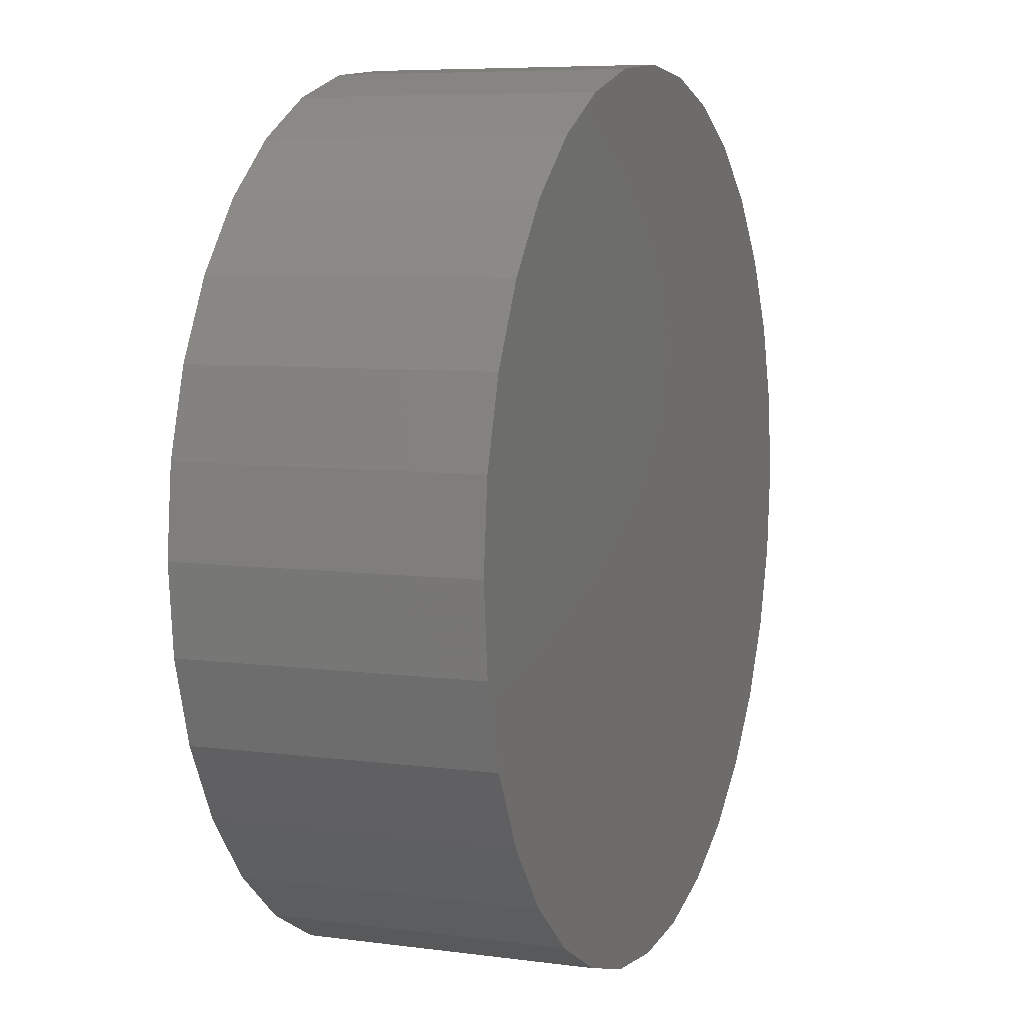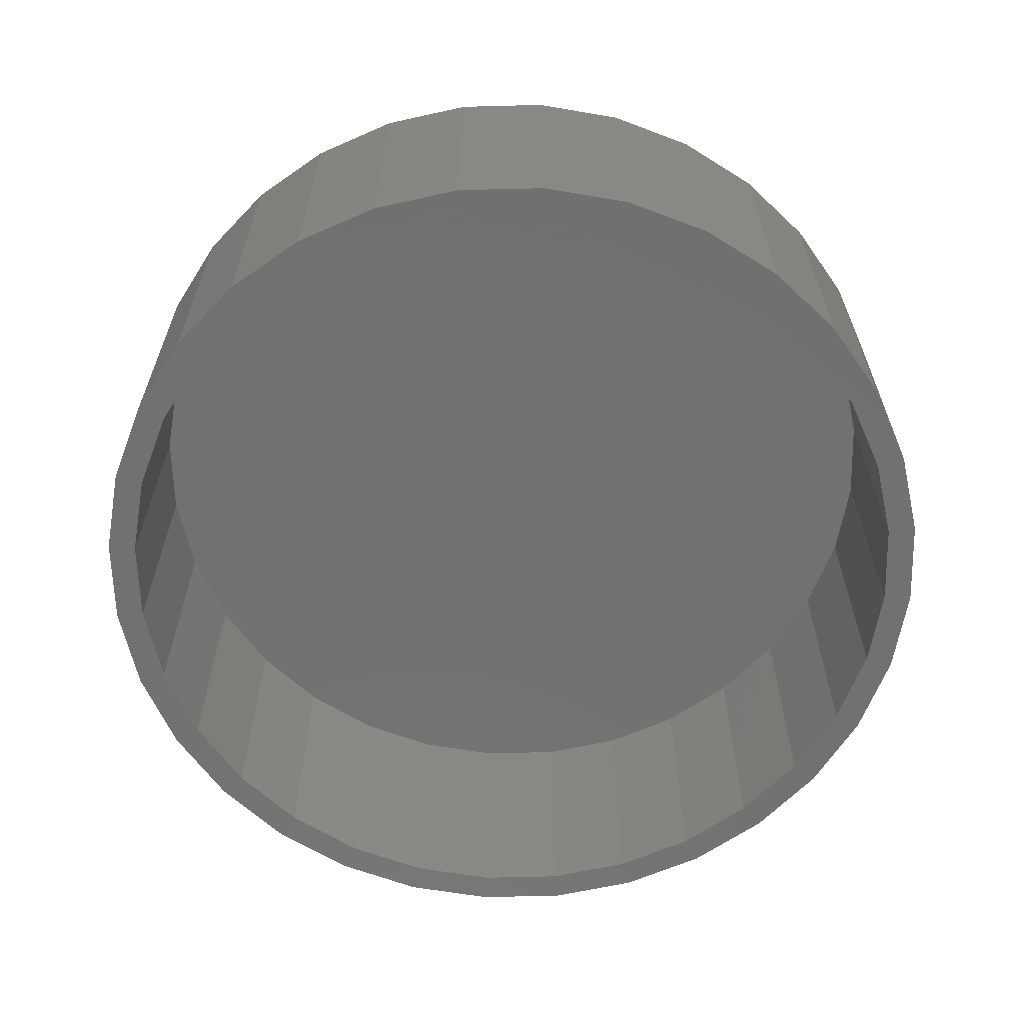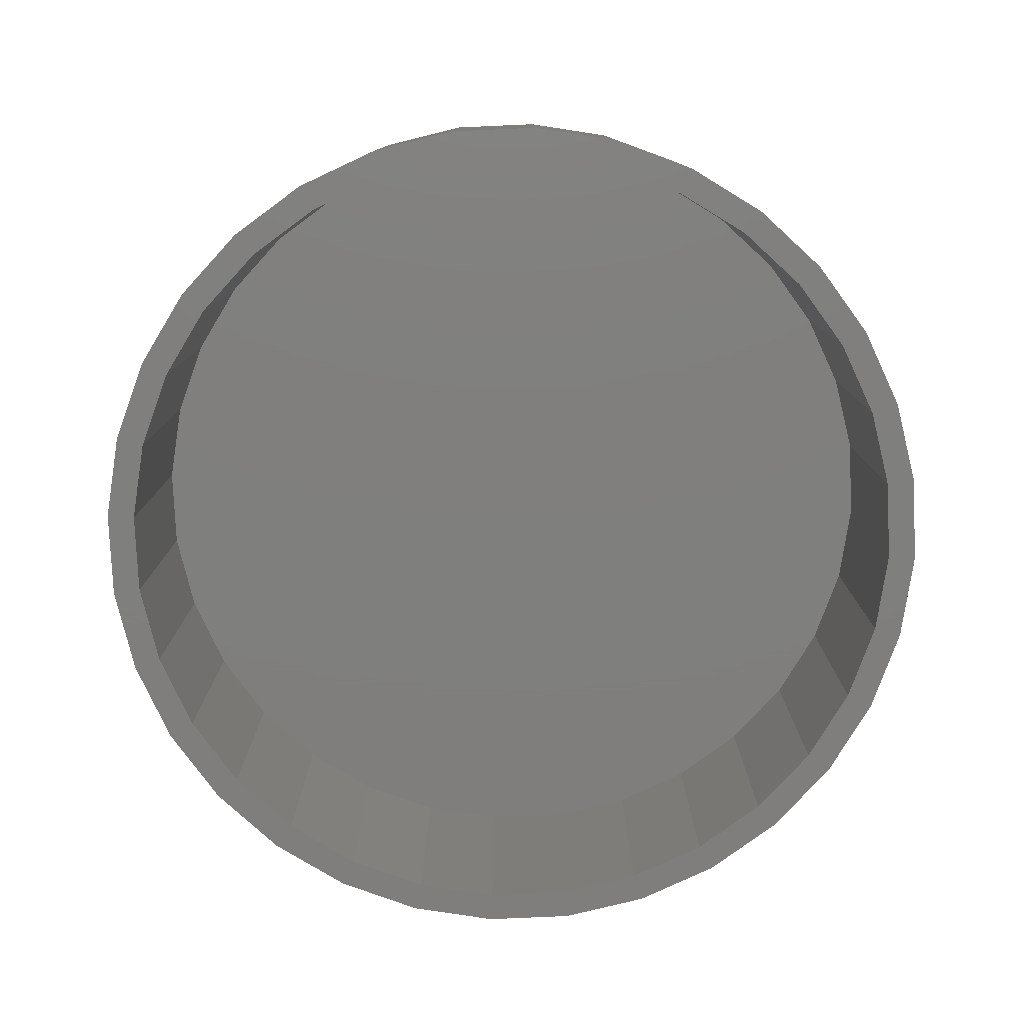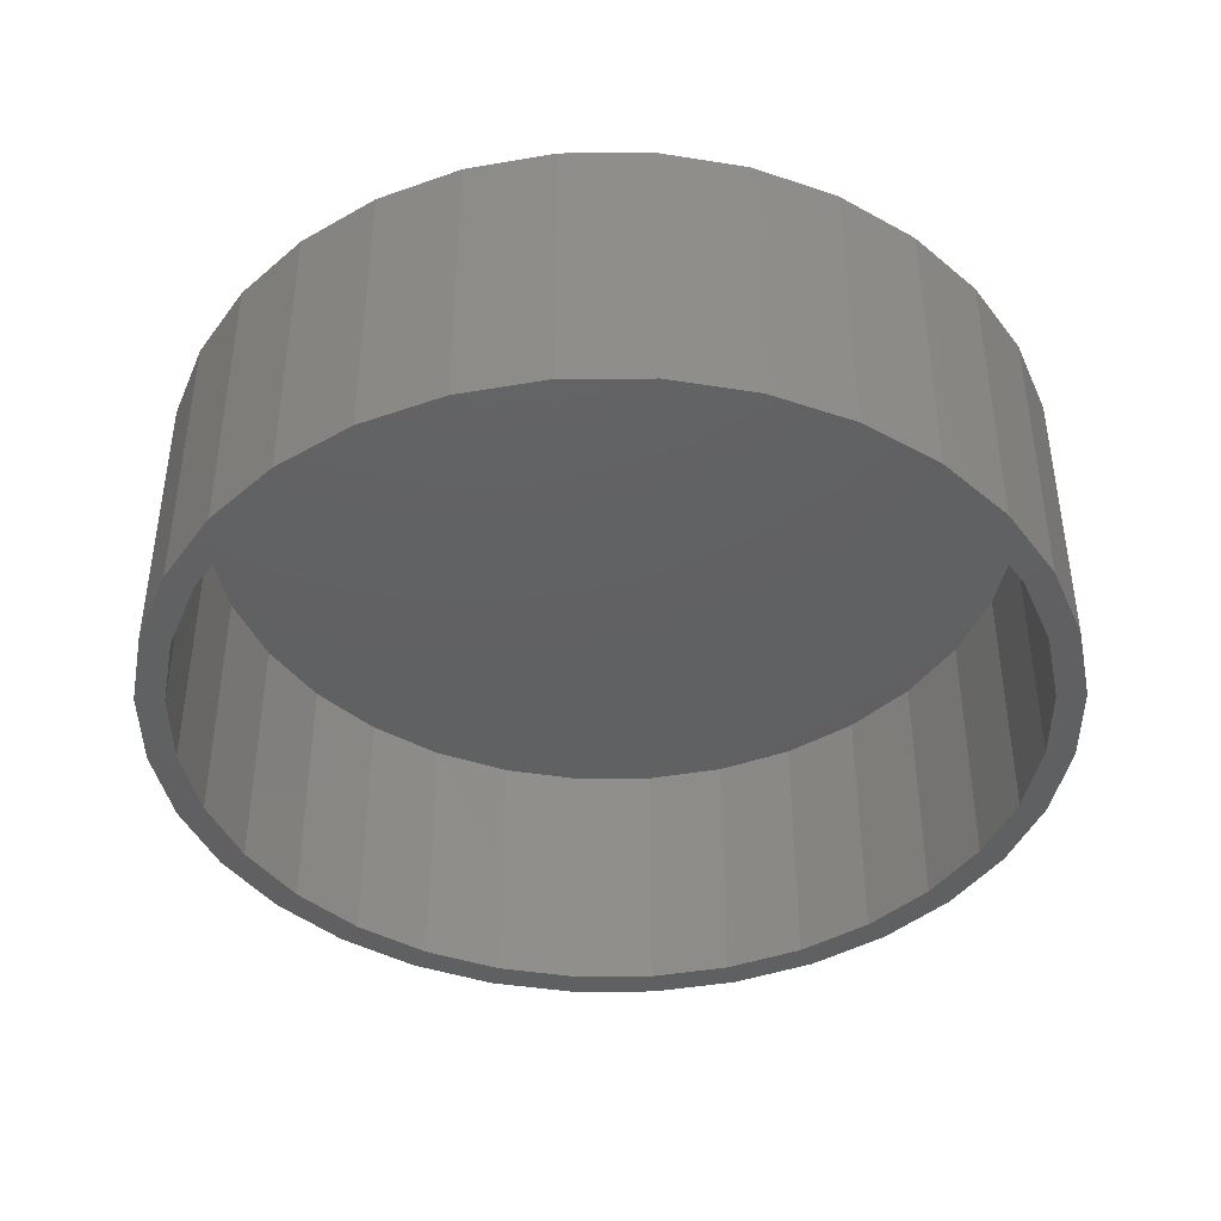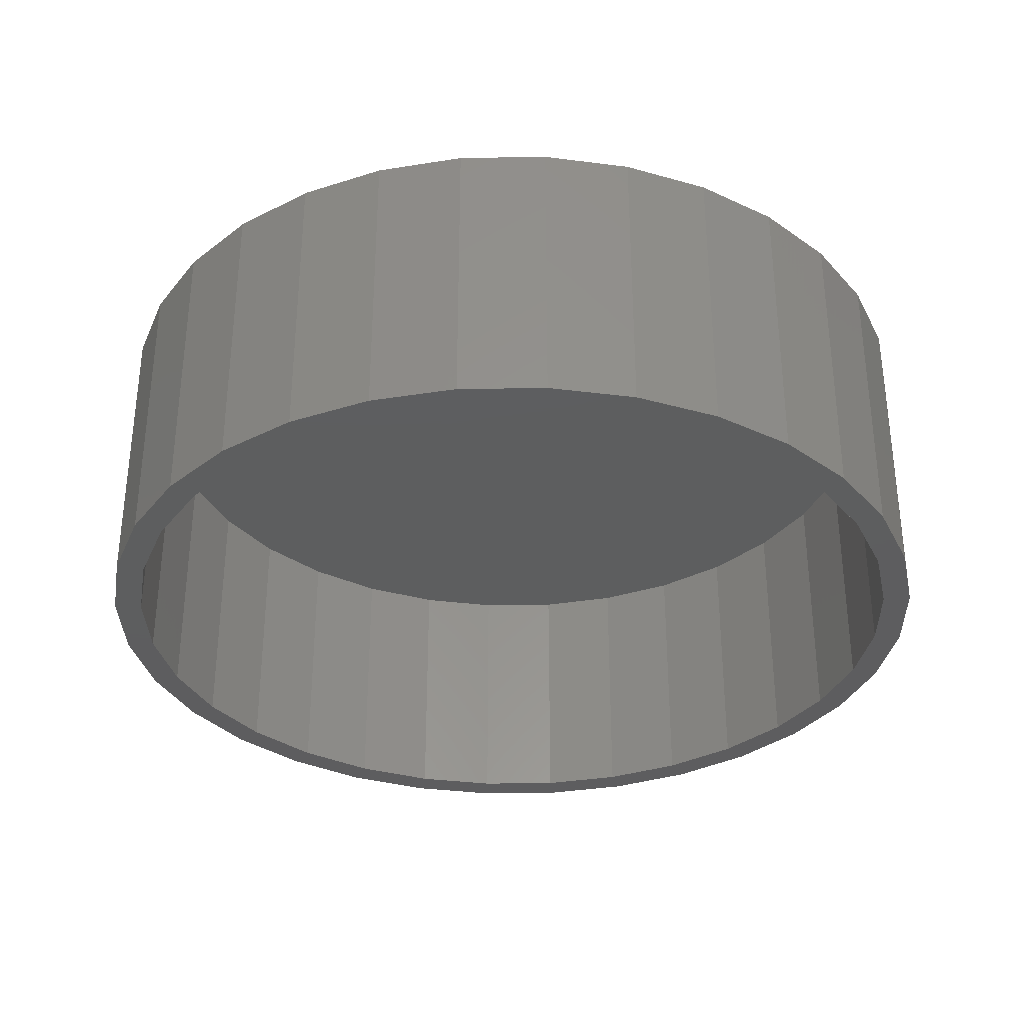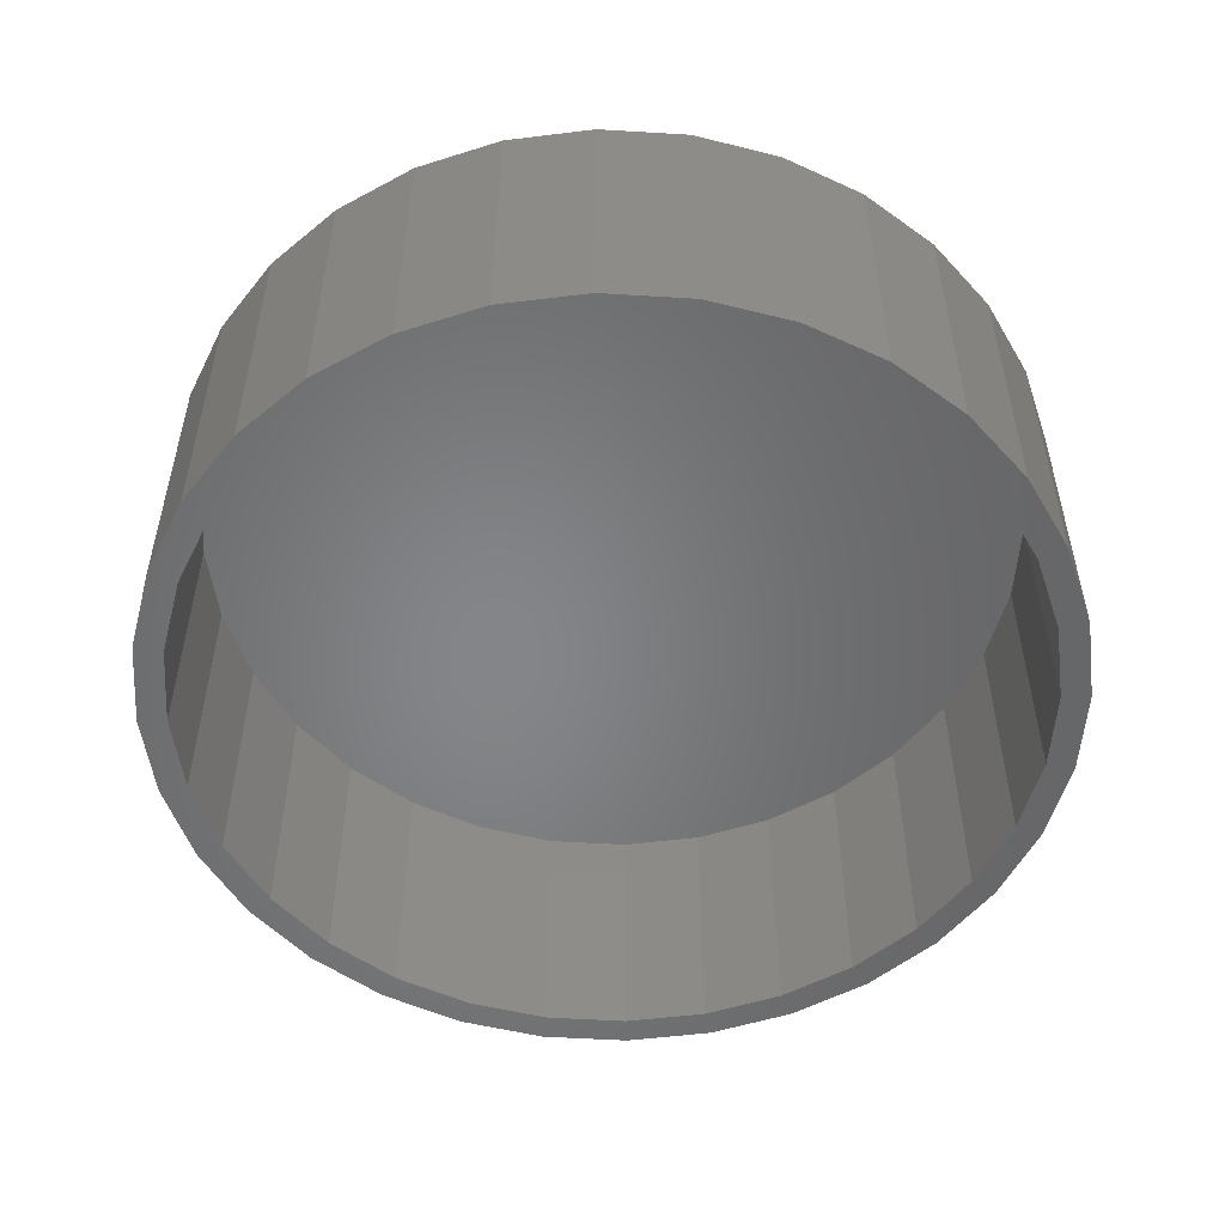
<metadata>
{"format":"stl","ext":"stl","renderer":"f3d","projection":"perspective","resolution":1024,"background":"white","views":[{"elev":6.9,"azim":111.3,"up":"+Z"},{"elev":-63.0,"azim":-60.4,"up":"+Y"},{"elev":-79.0,"azim":-25.6,"up":"+Y"},{"elev":-42.3,"azim":17.3,"up":"+Y"},{"elev":-33.2,"azim":63.1,"up":"+Y"},{"elev":-52.7,"azim":1.9,"up":"+Y"}]}
</metadata>
<code>
# stl→obj: 128 verts, 252 faces
v 0.007895 -0.4844 0.6794
v -0.2701 -0.4844 0.671
v -0.1247 -0.4844 0.6664
v -0.2521 -0.4844 0.6277
v -0.3956 -0.4844 0.6039
v -0.2701 -0.4844 -0.671
v -0.1247 -0.4844 -0.6664
v -0.2521 -0.4844 -0.6277
v 0.007895 -0.4844 -0.6794
v 0.1404 -0.4844 0.6664
v 0.2858 -0.4844 0.671
v 0.2679 -0.4844 0.6277
v 0.2858 -0.4844 -0.671
v 0.4114 -0.4844 -0.6039
v 0.2679 -0.4844 -0.6277
v 0.1404 -0.4844 -0.6664
v 0.1496 -0.4844 0.7124
v 0.007895 -0.4844 0.7263
v -0.1338 -0.4844 0.7124
v -0.3956 -0.4844 -0.6039
v -0.3696 -0.4844 -0.5649
v -0.5057 -0.4844 -0.5136
v -0.4725 -0.4844 -0.4804
v -0.596 -0.4844 -0.4035
v -0.557 -0.4844 -0.3775
v -0.6631 -0.4844 -0.2779
v -0.6198 -0.4844 -0.26
v -0.7045 -0.4844 -0.1417
v -0.6585 -0.4844 -0.1326
v -0.7184 -0.4844 8.701e-17
v -0.6715 -0.4844 -2.233e-16
v -0.7045 -0.4844 0.1417
v -0.6585 -0.4844 0.1326
v -0.6631 -0.4844 0.2779
v -0.6198 -0.4844 0.26
v -0.596 -0.4844 0.4035
v -0.557 -0.4844 0.3775
v -0.5057 -0.4844 0.5136
v -0.4725 -0.4844 0.4804
v -0.3696 -0.4844 0.5649
v -0.1338 -0.4844 -0.7124
v 0.007895 -0.4844 -0.7263
v 0.1496 -0.4844 -0.7124
v 0.4114 -0.4844 0.6039
v 0.3854 -0.4844 0.5649
v 0.5215 -0.4844 0.5136
v 0.4883 -0.4844 0.4804
v 0.6118 -0.4844 0.4035
v 0.5728 -0.4844 0.3775
v 0.6789 -0.4844 0.2779
v 0.6356 -0.4844 0.26
v 0.7203 -0.4844 0.1417
v 0.6743 -0.4844 0.1326
v 0.7342 -0.4844 -9.088e-17
v 0.6873 -0.4844 -8.801e-17
v 0.7203 -0.4844 -0.1417
v 0.6743 -0.4844 -0.1326
v 0.6789 -0.4844 -0.2779
v 0.6356 -0.4844 -0.26
v 0.6118 -0.4844 -0.4035
v 0.5728 -0.4844 -0.3775
v 0.5215 -0.4844 -0.5136
v 0.4883 -0.4844 -0.4804
v 0.3854 -0.4844 -0.5649
v 0.007895 -0.04688 -0.6794
v 0.1404 -0.04688 -0.6664
v 0.2679 -0.04688 -0.6277
v 0.3854 -0.04688 -0.5649
v 0.4883 -0.04688 -0.4804
v 0.5728 -0.04688 -0.3775
v 0.6356 -0.04688 -0.26
v 0.6743 -0.04688 -0.1326
v 0.6873 -0.04688 3.49e-16
v -0.1247 -0.04688 -0.6664
v -0.2521 -0.04688 -0.6277
v -0.3696 -0.04688 -0.5649
v -0.4725 -0.04688 -0.4804
v -0.557 -0.04688 -0.3775
v -0.6198 -0.04688 -0.26
v -0.6585 -0.04688 -0.1326
v -0.6715 -0.04688 -2.233e-16
v 0.007895 -0.04688 0.6794
v -0.1247 -0.04688 0.6664
v -0.2521 -0.04688 0.6277
v -0.3696 -0.04688 0.5649
v -0.4725 -0.04688 0.4804
v -0.557 -0.04688 0.3775
v -0.6198 -0.04688 0.26
v -0.6585 -0.04688 0.1326
v 0.1404 -0.04688 0.6664
v 0.2679 -0.04688 0.6277
v 0.3854 -0.04688 0.5649
v 0.4883 -0.04688 0.4804
v 0.5728 -0.04688 0.3775
v 0.6356 -0.04688 0.26
v 0.6743 -0.04688 0.1326
v 0.007895 8.327e-17 0.7263
v 0.1496 9.9e-17 0.7124
v -0.1338 6.754e-17 0.7124
v 0.007895 8.327e-17 -0.7263
v -0.1338 6.754e-17 -0.7124
v 0.1496 9.9e-17 -0.7124
v -0.2701 5.241e-17 -0.671
v 0.2858 1.141e-16 -0.671
v -0.3956 3.847e-17 -0.6039
v 0.4114 1.281e-16 -0.6039
v -0.5057 2.625e-17 -0.5136
v 0.5215 1.403e-16 -0.5136
v -0.596 1.622e-17 -0.4035
v 0.6118 1.503e-16 -0.4035
v -0.6631 8.768e-18 -0.2779
v 0.6789 1.578e-16 -0.2779
v -0.7045 4.179e-18 -0.1417
v 0.7203 1.624e-16 -0.1417
v -0.7184 2.629e-18 8.701e-17
v 0.7342 1.639e-16 -9.088e-17
v -0.7045 4.179e-18 0.1417
v 0.7203 1.624e-16 0.1417
v -0.6631 8.768e-18 0.2779
v 0.6789 1.578e-16 0.2779
v -0.596 1.622e-17 0.4035
v 0.6118 1.503e-16 0.4035
v -0.5057 2.625e-17 0.5136
v 0.5215 1.403e-16 0.5136
v -0.3956 3.847e-17 0.6039
v 0.4114 1.281e-16 0.6039
v -0.2701 5.241e-17 0.671
v 0.2858 1.141e-16 0.671
f 1 2 3
f 4 3 2
f 2 5 4
f 6 7 8
f 9 7 6
f 1 10 11
f 11 10 12
f 13 14 15
f 13 15 16
f 13 16 9
f 11 17 1
f 1 17 18
f 1 18 2
f 2 18 19
f 6 8 20
f 20 8 21
f 20 21 22
f 22 21 23
f 22 23 24
f 24 23 25
f 24 25 26
f 26 25 27
f 26 27 28
f 28 27 29
f 28 29 30
f 30 29 31
f 30 31 32
f 32 31 33
f 32 33 34
f 34 33 35
f 34 35 36
f 36 35 37
f 36 37 38
f 38 37 39
f 38 39 5
f 5 39 40
f 5 40 4
f 6 41 9
f 9 41 42
f 9 42 13
f 13 42 43
f 11 12 44
f 44 12 45
f 44 45 46
f 46 45 47
f 46 47 48
f 48 47 49
f 48 49 50
f 50 49 51
f 50 51 52
f 52 51 53
f 52 53 54
f 54 53 55
f 54 55 56
f 56 55 57
f 56 57 58
f 58 57 59
f 58 59 60
f 60 59 61
f 60 61 62
f 62 61 63
f 62 63 14
f 14 63 64
f 14 64 15
f 65 16 66
f 66 16 15
f 66 15 67
f 67 15 64
f 67 64 68
f 68 64 63
f 68 63 69
f 69 63 61
f 69 61 70
f 70 61 59
f 70 59 71
f 71 59 57
f 71 57 72
f 72 57 55
f 72 55 73
f 16 65 9
f 9 65 74
f 9 74 7
f 7 74 75
f 7 75 8
f 8 75 76
f 8 76 21
f 21 76 77
f 21 77 23
f 23 77 78
f 23 78 25
f 25 78 79
f 25 79 27
f 27 79 80
f 27 80 29
f 29 80 81
f 29 81 31
f 82 3 83
f 83 3 4
f 83 4 84
f 84 4 40
f 84 40 85
f 85 40 39
f 85 39 86
f 86 39 37
f 86 37 87
f 87 37 35
f 87 35 88
f 88 35 33
f 88 33 89
f 89 33 31
f 89 31 81
f 3 82 1
f 1 82 90
f 1 90 10
f 10 90 91
f 10 91 12
f 12 91 92
f 12 92 45
f 45 92 93
f 45 93 47
f 47 93 94
f 47 94 49
f 49 94 95
f 49 95 51
f 51 95 96
f 51 96 53
f 53 96 73
f 53 73 55
f 83 90 82
f 90 83 91
f 91 83 84
f 91 84 92
f 92 84 85
f 92 85 93
f 93 85 86
f 93 86 94
f 94 86 87
f 94 87 95
f 95 87 88
f 95 88 96
f 96 88 89
f 96 89 73
f 73 89 81
f 73 81 72
f 72 81 80
f 72 80 71
f 71 80 79
f 71 79 70
f 70 79 78
f 70 78 69
f 69 78 77
f 69 77 68
f 68 77 76
f 68 76 67
f 67 76 75
f 67 75 66
f 66 75 74
f 66 74 65
f 97 98 99
f 100 101 102
f 102 101 103
f 102 103 104
f 104 103 105
f 104 105 106
f 106 105 107
f 106 107 108
f 108 107 109
f 108 109 110
f 110 109 111
f 110 111 112
f 112 111 113
f 112 113 114
f 114 113 115
f 114 115 116
f 116 115 117
f 116 117 118
f 118 117 119
f 118 119 120
f 120 119 121
f 120 121 122
f 122 121 123
f 122 123 124
f 124 123 125
f 124 125 126
f 126 125 127
f 126 127 128
f 128 127 99
f 128 99 98
f 116 54 114
f 114 54 56
f 114 56 112
f 112 56 58
f 112 58 110
f 110 58 60
f 110 60 108
f 108 60 62
f 108 62 106
f 106 62 14
f 106 14 104
f 104 14 13
f 104 13 102
f 102 13 43
f 102 43 100
f 100 43 42
f 100 42 101
f 101 42 41
f 101 41 103
f 103 41 6
f 103 6 105
f 105 6 20
f 105 20 107
f 107 20 22
f 107 22 109
f 109 22 24
f 109 24 111
f 111 24 26
f 111 26 113
f 113 26 28
f 113 28 115
f 115 28 30
f 115 30 117
f 117 30 32
f 117 32 119
f 119 32 34
f 119 34 121
f 121 34 36
f 121 36 123
f 123 36 38
f 123 38 125
f 125 38 5
f 125 5 127
f 127 5 2
f 127 2 99
f 99 2 19
f 99 19 97
f 97 19 18
f 97 18 98
f 98 18 17
f 98 17 128
f 128 17 11
f 128 11 126
f 126 11 44
f 126 44 124
f 124 44 46
f 124 46 122
f 122 46 48
f 122 48 120
f 120 48 50
f 120 50 118
f 118 50 52
f 118 52 116
f 116 52 54

</code>
